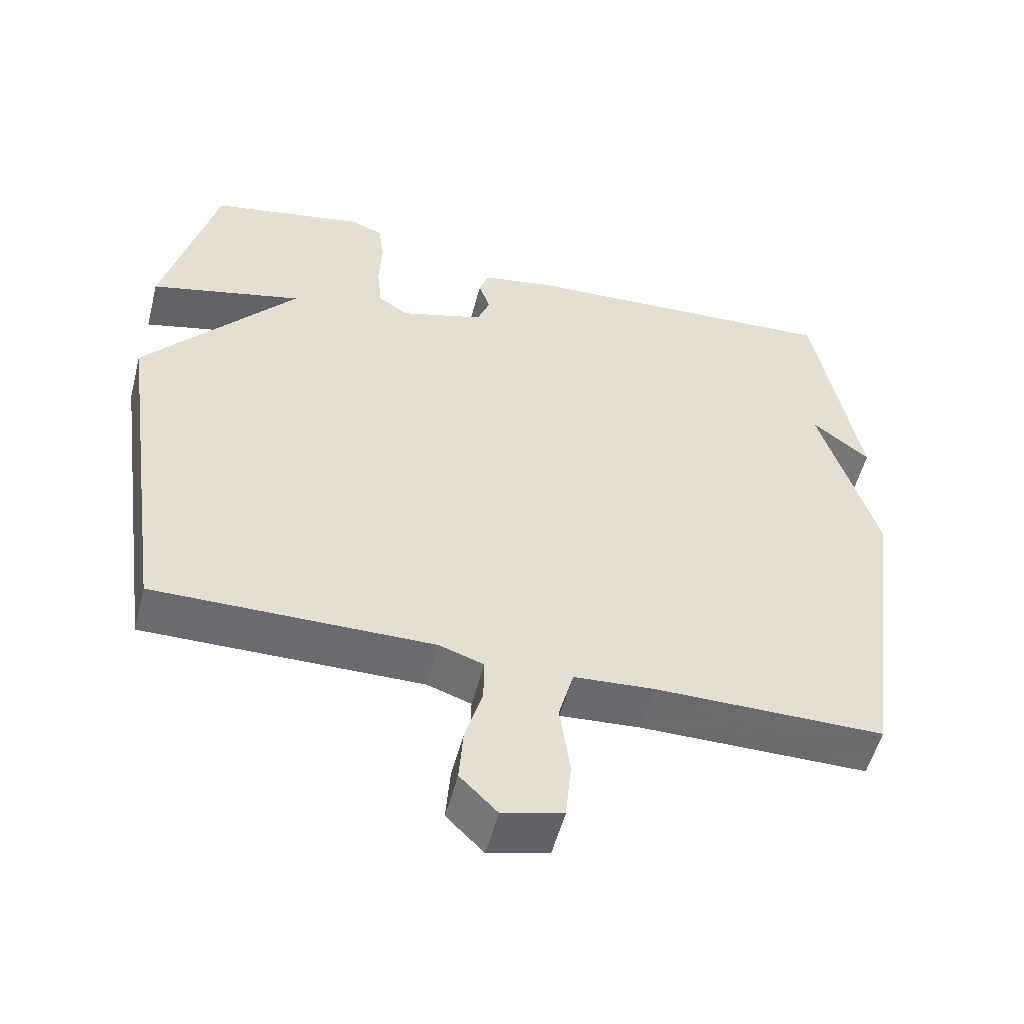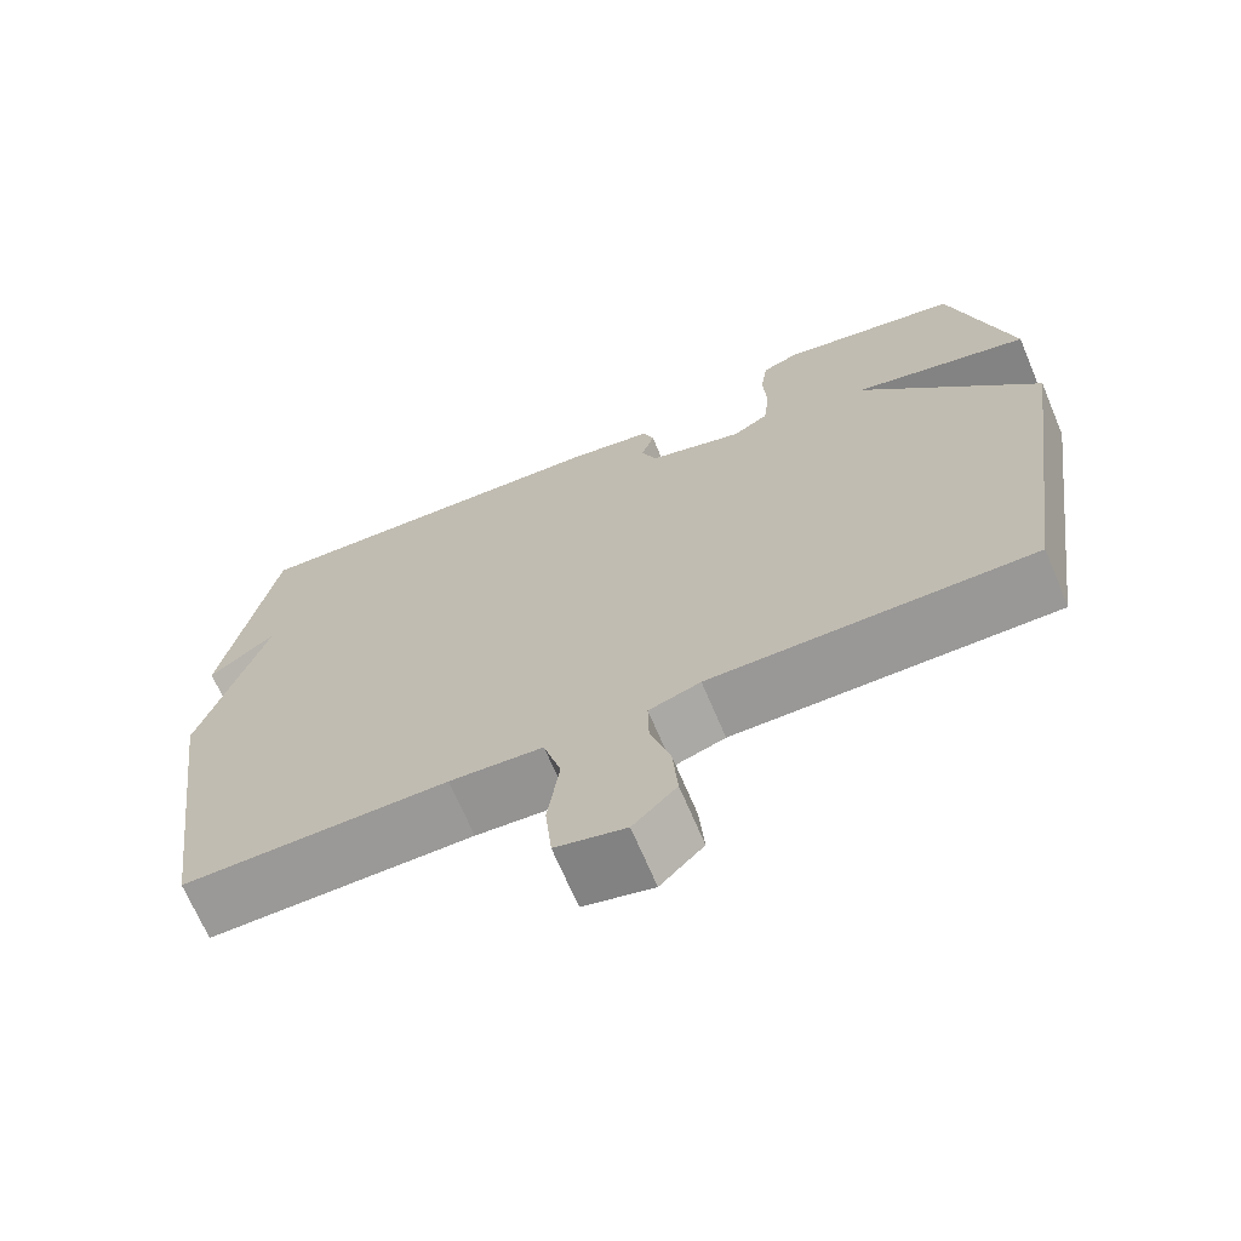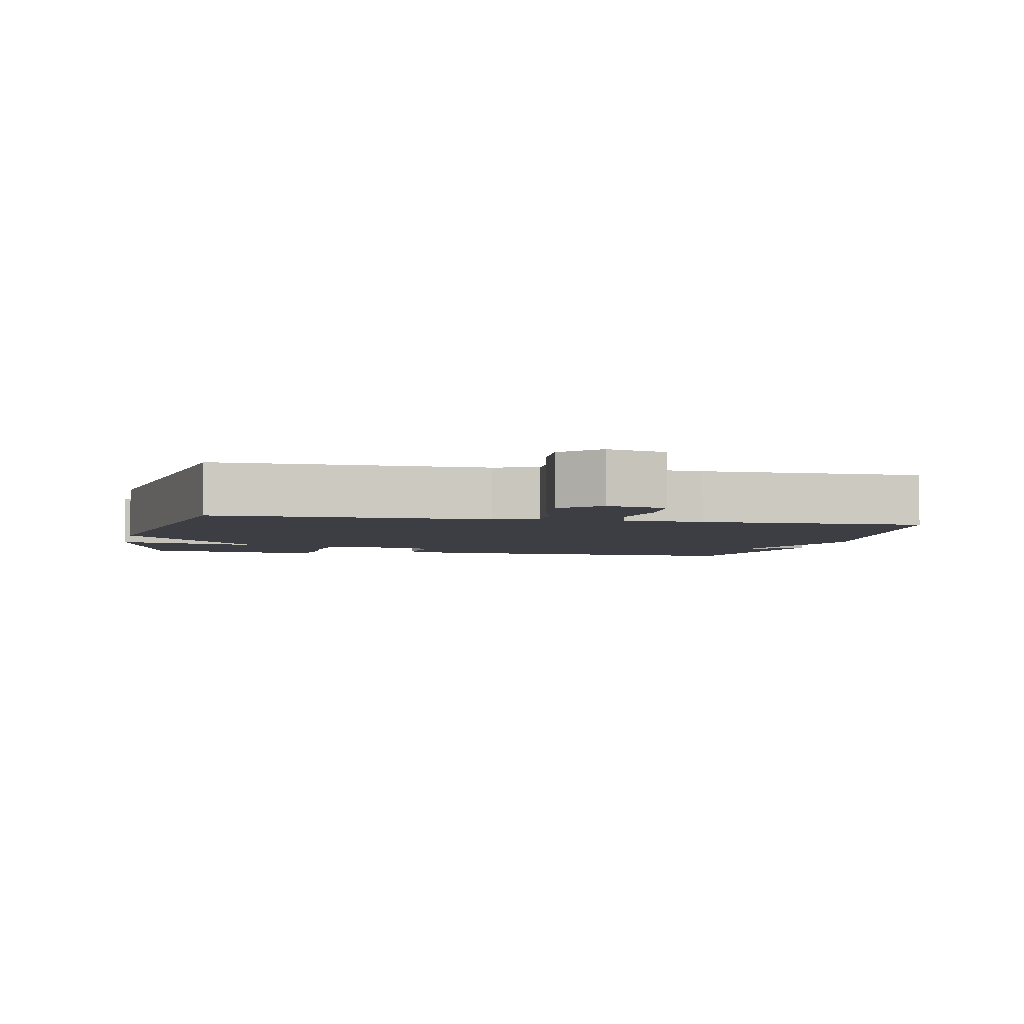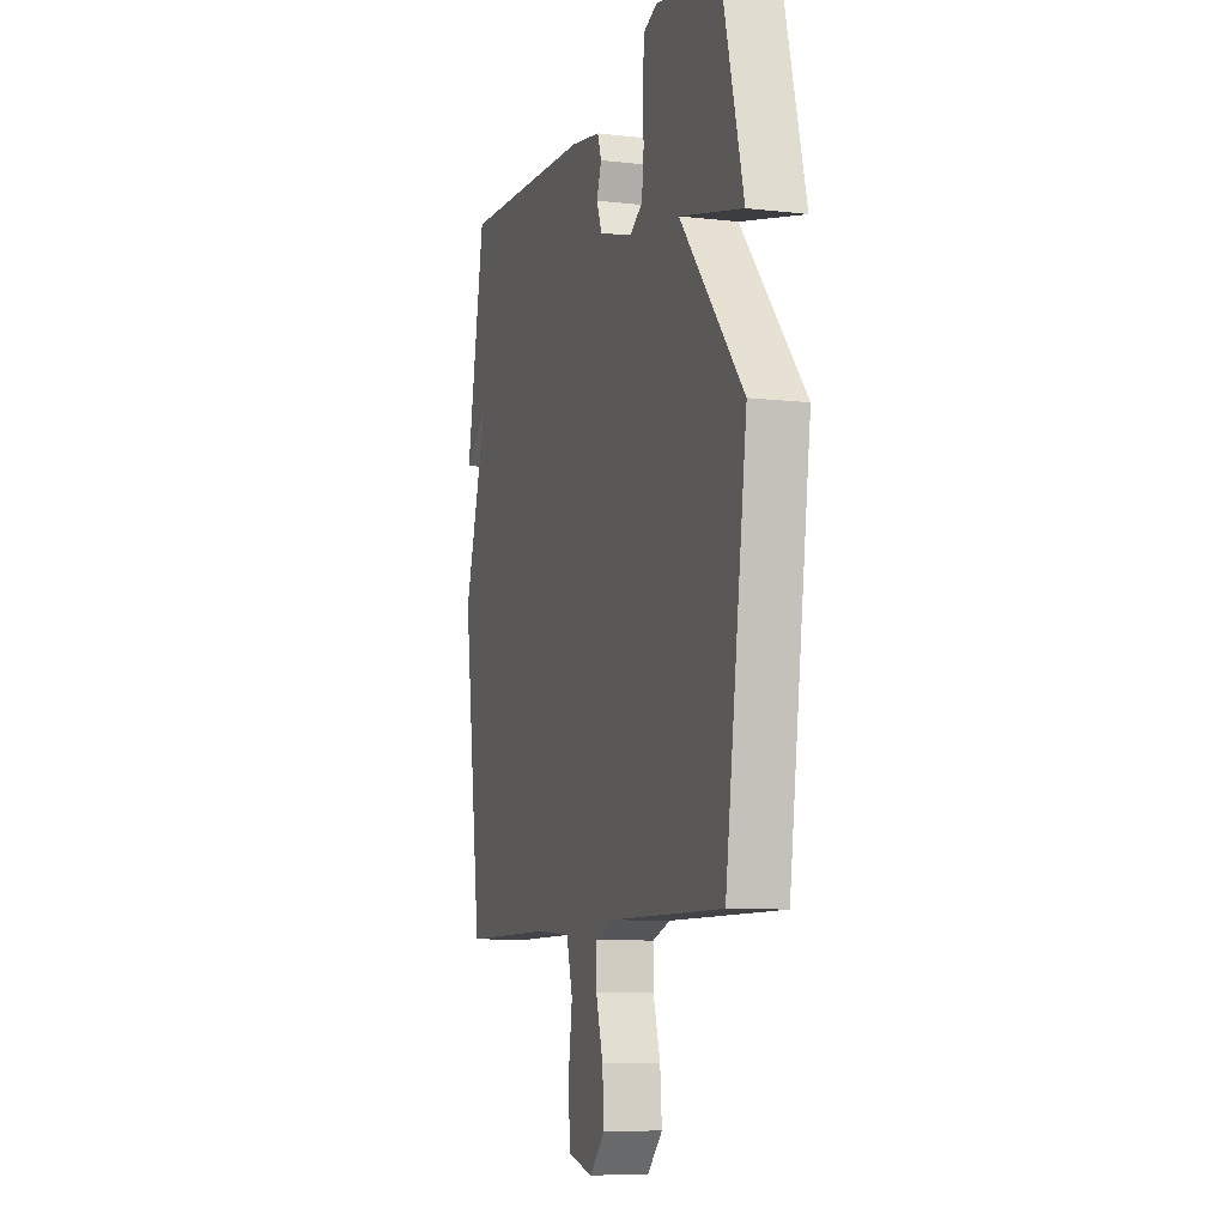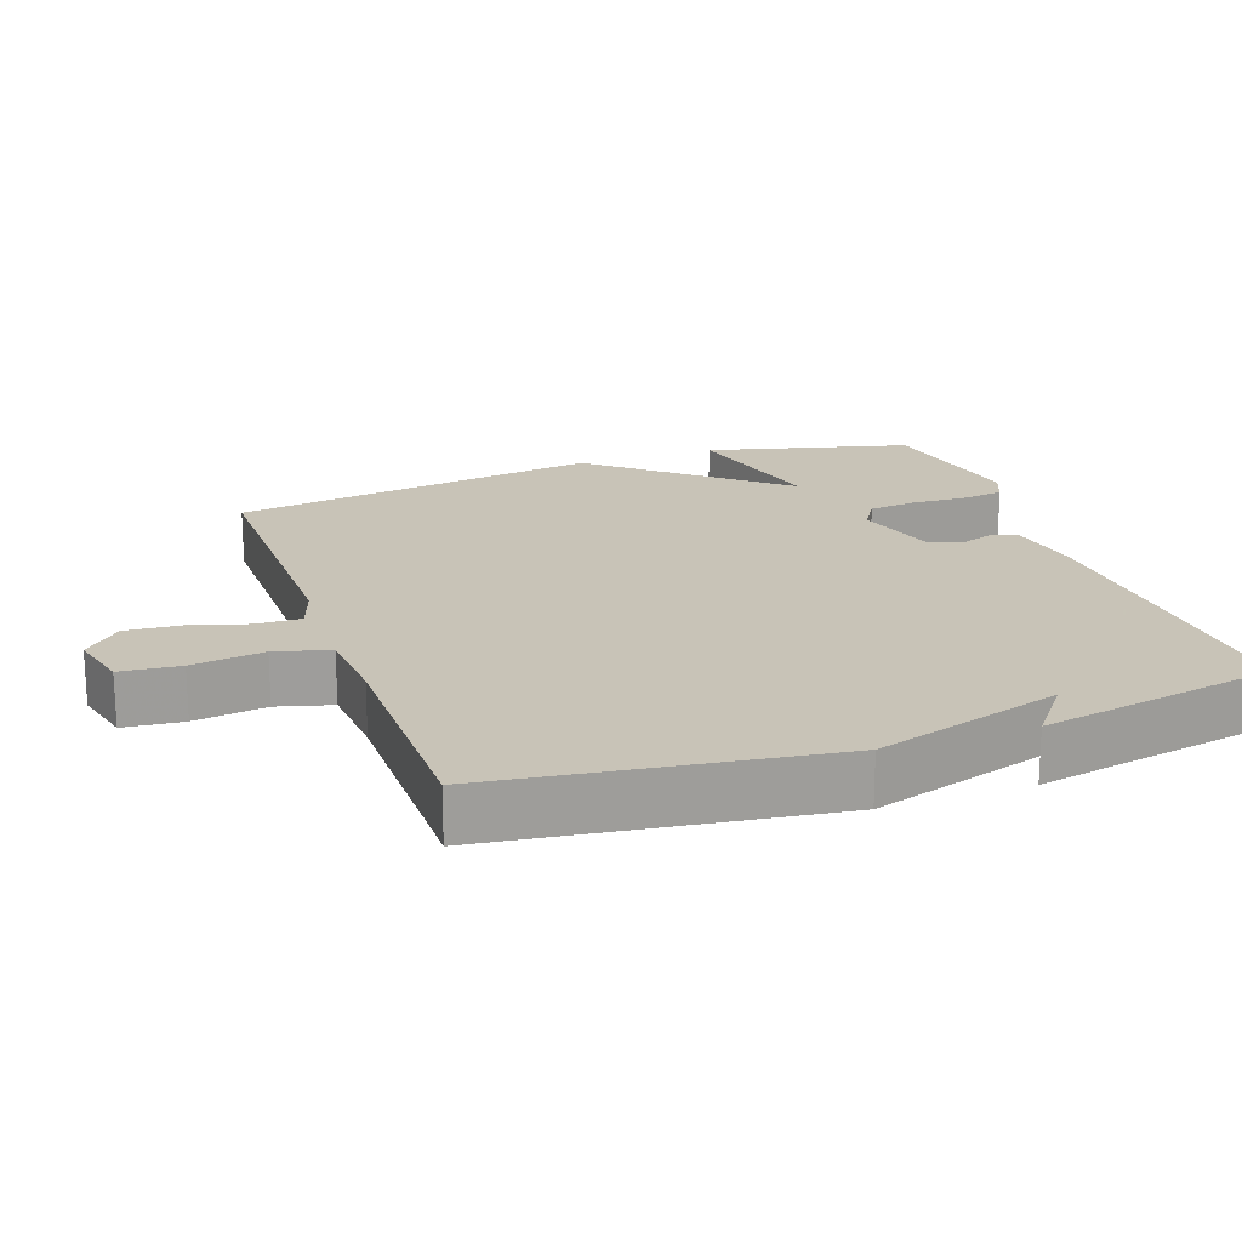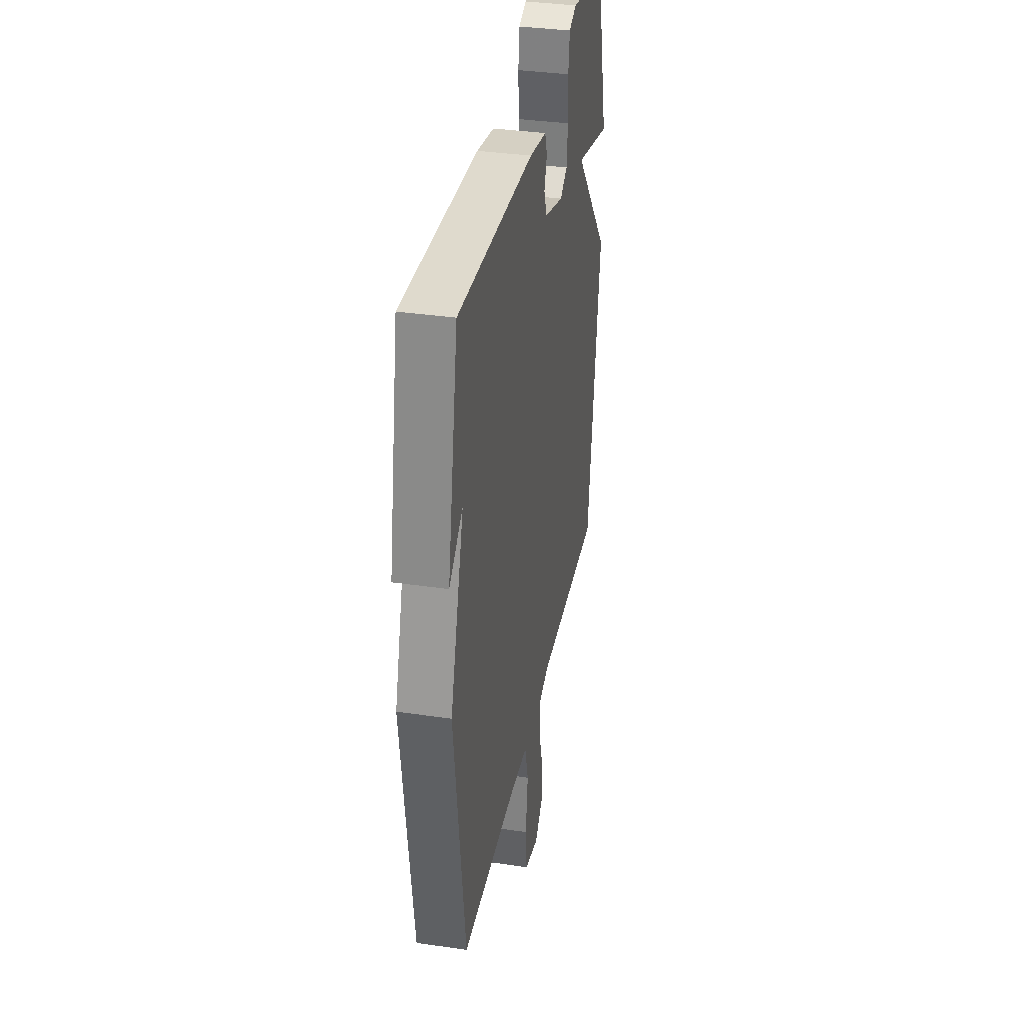
<metadata>
{"format":"obj","ext":"obj","renderer":"f3d","projection":"perspective","resolution":1024,"background":"white","views":[{"elev":-53.5,"azim":165.6,"up":"+Z"},{"elev":-68.9,"azim":22.9,"up":"+Z"},{"elev":-3.7,"azim":167.9,"up":"+Y"},{"elev":-8.5,"azim":72.6,"up":"+Z"},{"elev":19.8,"azim":-109.5,"up":"+Y"},{"elev":35.4,"azim":-79.0,"up":"+Z"}]}
</metadata>
<code>
v -0.5 0.07 -0.5
v -0.563 0.07 -0.034
v -0.483 0.07 0.229
v -0.563 0.07 0.166
v -0.5 0.07 0.5
v -0.048 0.07 0.477
v 0.055 0.07 0.459
v 0.068 0.07 0.421
v 0.052 0.07 0.375
v 0.07 0.07 0.329
v 0.185 0.07 0.295
v 0.228 0.07 0.322
v 0.235 0.07 0.387
v 0.231 0.07 0.463
v 0.239 0.07 0.524
v 0.283 0.07 0.542
v 0.5 0.07 0.5
v 0.573 0.07 0.216
v 0.36 0.07 0.268
v 0.573 0.07 0.016
v 0.5 0.07 -0.5
v 0.113 0.07 -0.497
v 0.051 0.07 -0.518
v 0.052 0.07 -0.579
v 0.076 0.07 -0.66
v 0.082 0.07 -0.737
v 0.03 0.07 -0.789
v -0.054 0.07 -0.768
v -0.062 0.07 -0.685
v -0.048 0.07 -0.584
v -0.069 0.07 -0.508
v -0.181 0.07 -0.5
v -0.5 0 -0.5
v -0.563 0 -0.034
v -0.483 0 0.229
v -0.563 0 0.166
v -0.5 0 0.5
v -0.048 0 0.477
v 0.055 0 0.459
v 0.068 0 0.421
v 0.052 0 0.375
v 0.07 0 0.329
v 0.185 0 0.295
v 0.228 0 0.322
v 0.235 0 0.387
v 0.231 0 0.463
v 0.239 0 0.524
v 0.283 0 0.542
v 0.5 0 0.5
v 0.573 0 0.216
v 0.36 0 0.268
v 0.573 0 0.016
v 0.5 0 -0.5
v 0.113 0 -0.497
v 0.051 0 -0.518
v 0.052 0 -0.579
v 0.076 0 -0.66
v 0.082 0 -0.737
v 0.03 0 -0.789
v -0.054 0 -0.768
v -0.062 0 -0.685
v -0.048 0 -0.584
v -0.069 0 -0.508
v -0.181 0 -0.5
f 28 29 30
f 27 28 30
f 26 27 30
f 25 26 30
f 24 25 30
f 23 24 30 31
f 22 23 31
f 19 20 21 22
f 19 22 31 32
f 17 18 19
f 16 17 19
f 15 16 19
f 14 15 19
f 13 14 19
f 12 13 19
f 19 32 1
f 12 19 1
f 11 12 1
f 7 8 9
f 6 7 9
f 5 6 9
f 5 9 10
f 3 4 5
f 3 5 10
f 3 10 11
f 2 3 11
f 1 2 11
f 62 61 60
f 62 60 59
f 62 59 58
f 62 58 57
f 62 57 56
f 63 62 56 55
f 63 55 54
f 54 53 52 51
f 64 63 54 51
f 51 50 49
f 51 49 48
f 51 48 47
f 51 47 46
f 51 46 45
f 51 45 44
f 33 64 51
f 33 51 44
f 33 44 43
f 41 40 39
f 41 39 38
f 41 38 37
f 42 41 37
f 37 36 35
f 42 37 35
f 43 42 35
f 43 35 34
f 43 34 33
f 1 33 34 2
f 2 34 35 3
f 3 35 36 4
f 4 36 37 5
f 5 37 38 6
f 6 38 39 7
f 7 39 40 8
f 8 40 41 9
f 9 41 42 10
f 10 42 43 11
f 11 43 44 12
f 12 44 45 13
f 13 45 46 14
f 14 46 47 15
f 15 47 48 16
f 16 48 49 17
f 17 49 50 18
f 18 50 51 19
f 19 51 52 20
f 20 52 53 21
f 21 53 54 22
f 22 54 55 23
f 23 55 56 24
f 24 56 57 25
f 25 57 58 26
f 26 58 59 27
f 27 59 60 28
f 28 60 61 29
f 29 61 62 30
f 30 62 63 31
f 31 63 64 32
f 32 64 33 1

</code>
